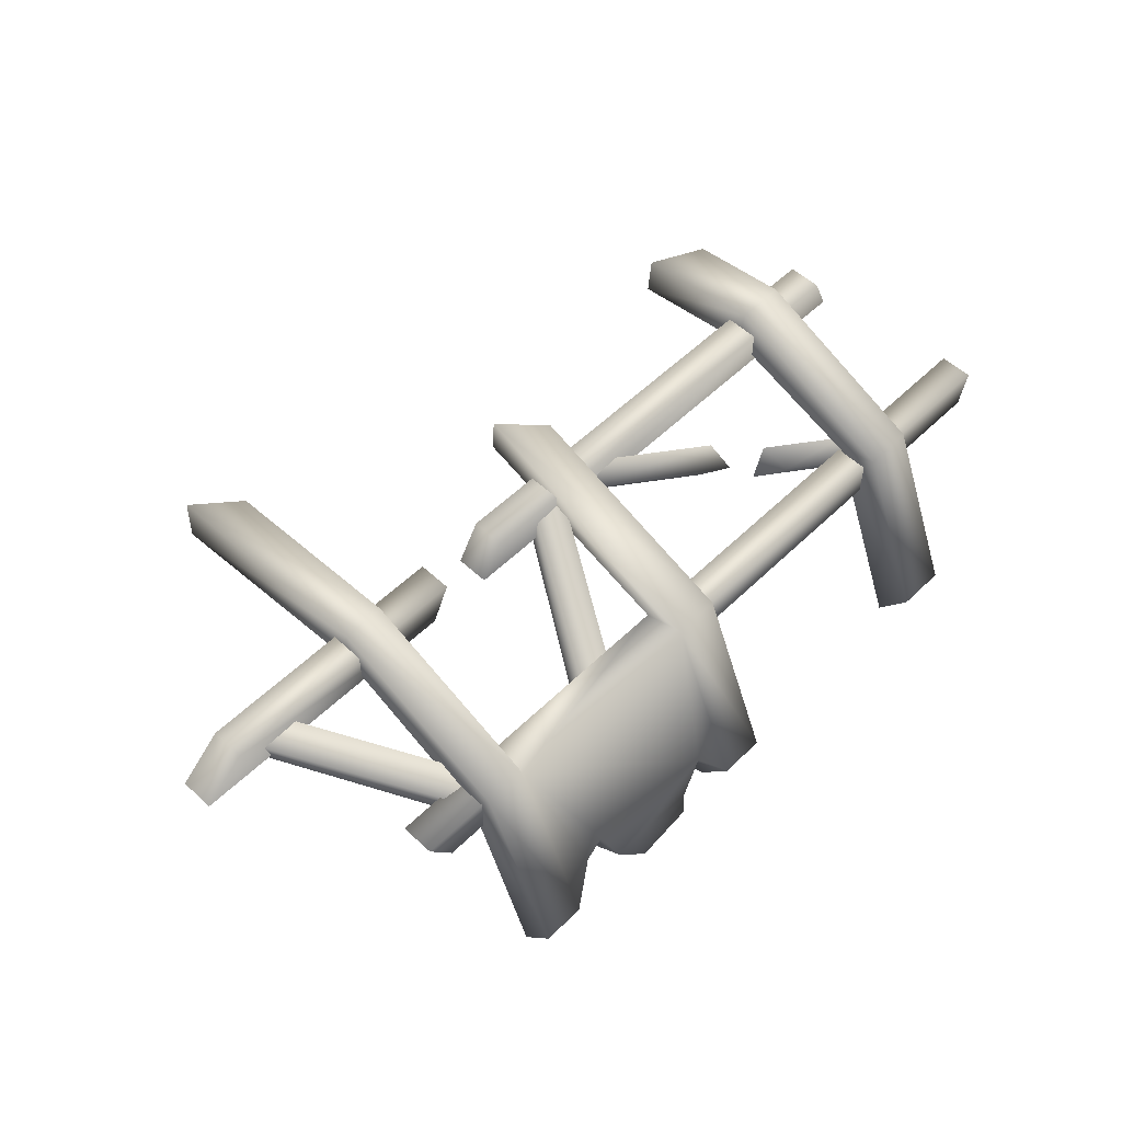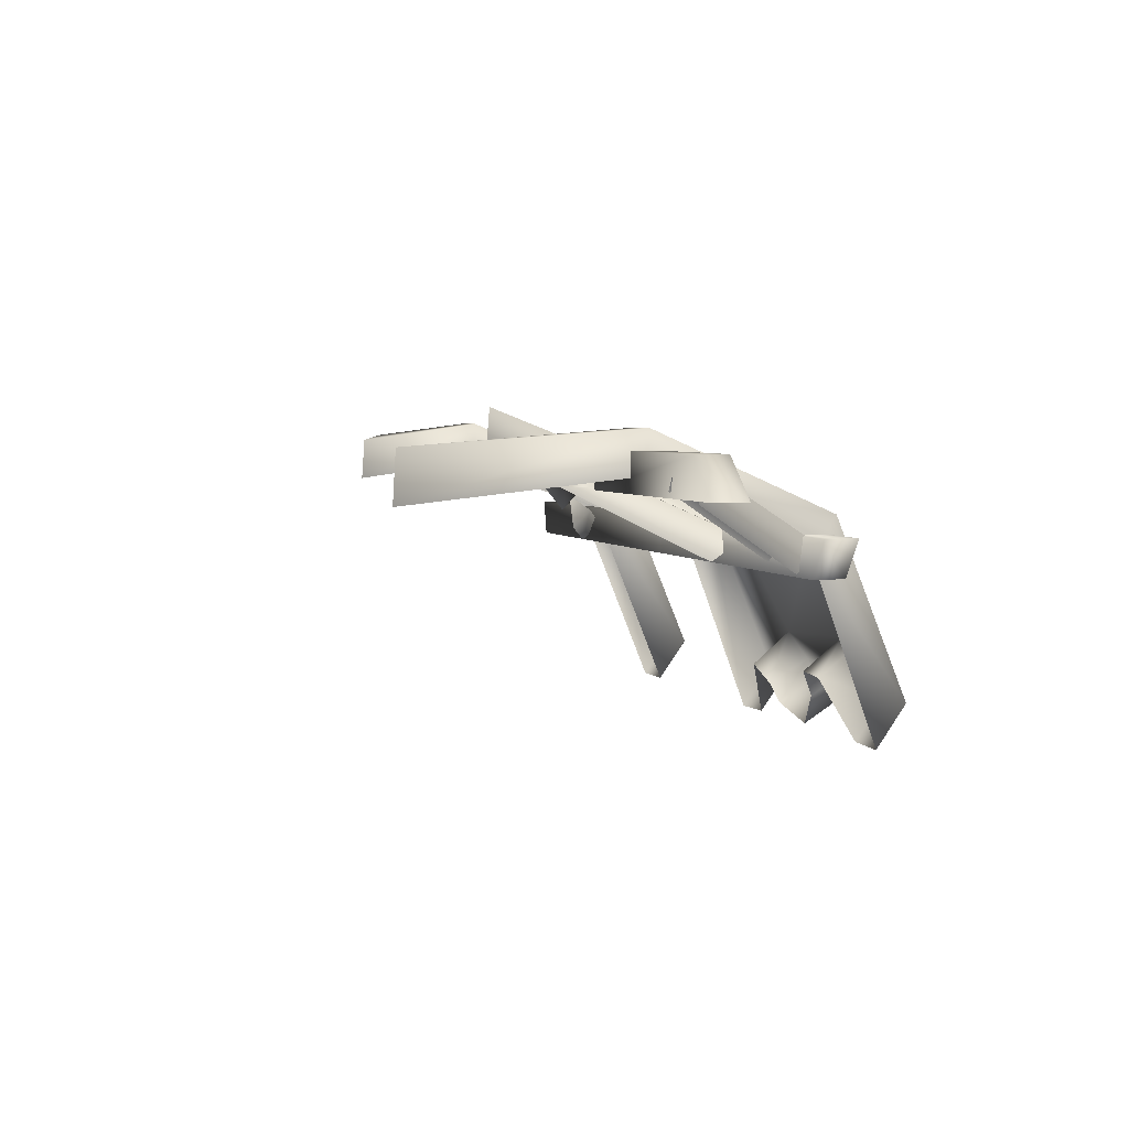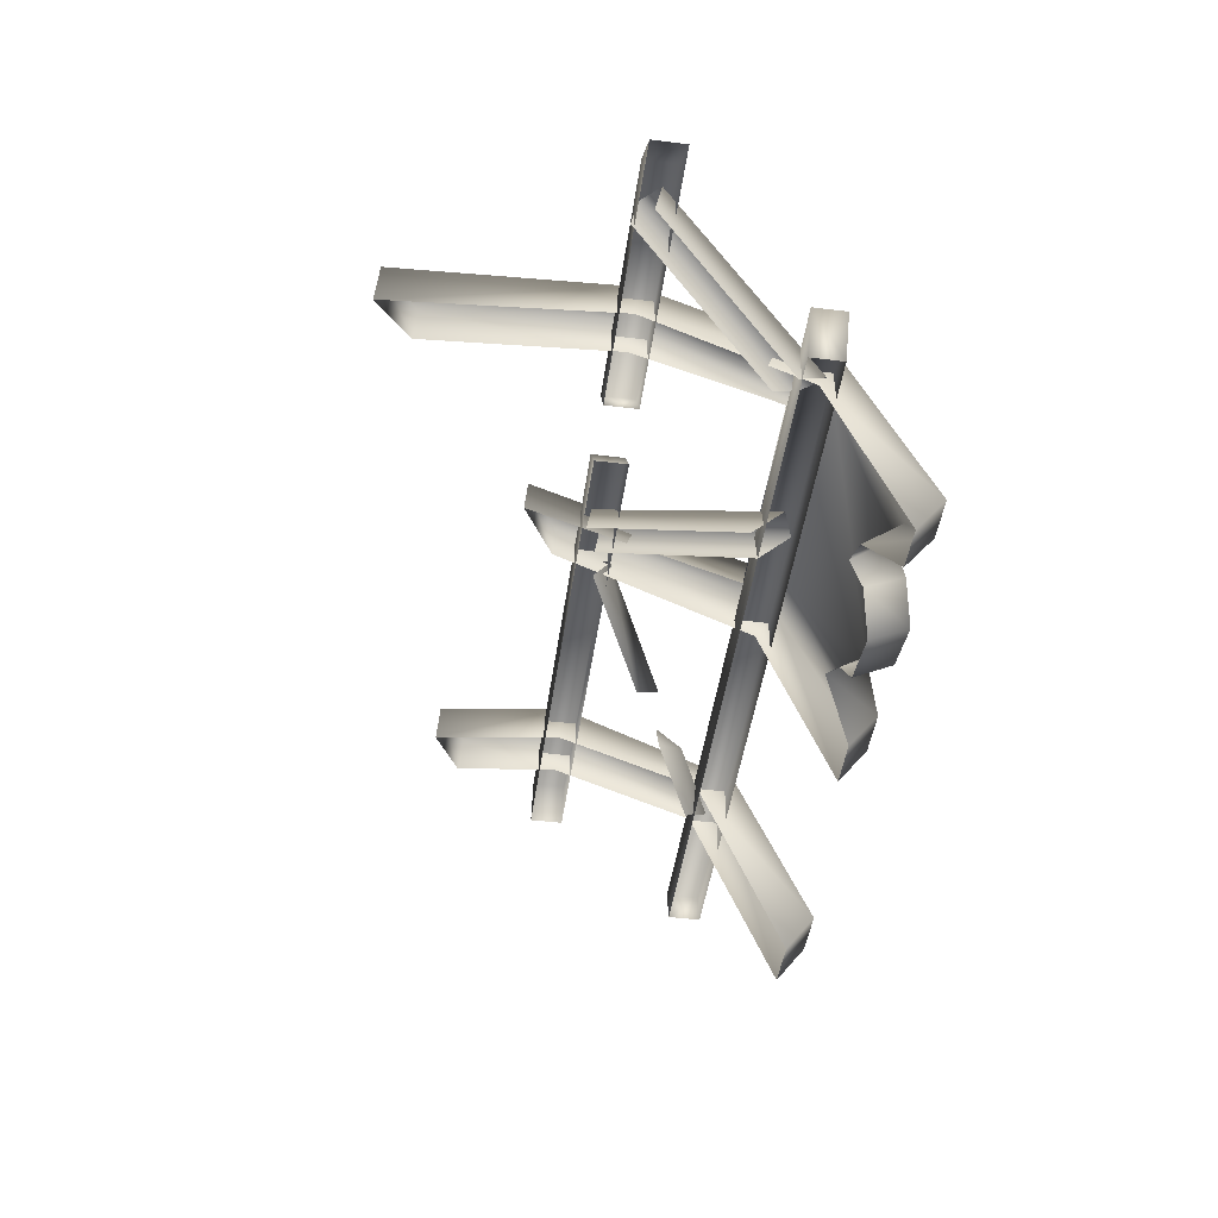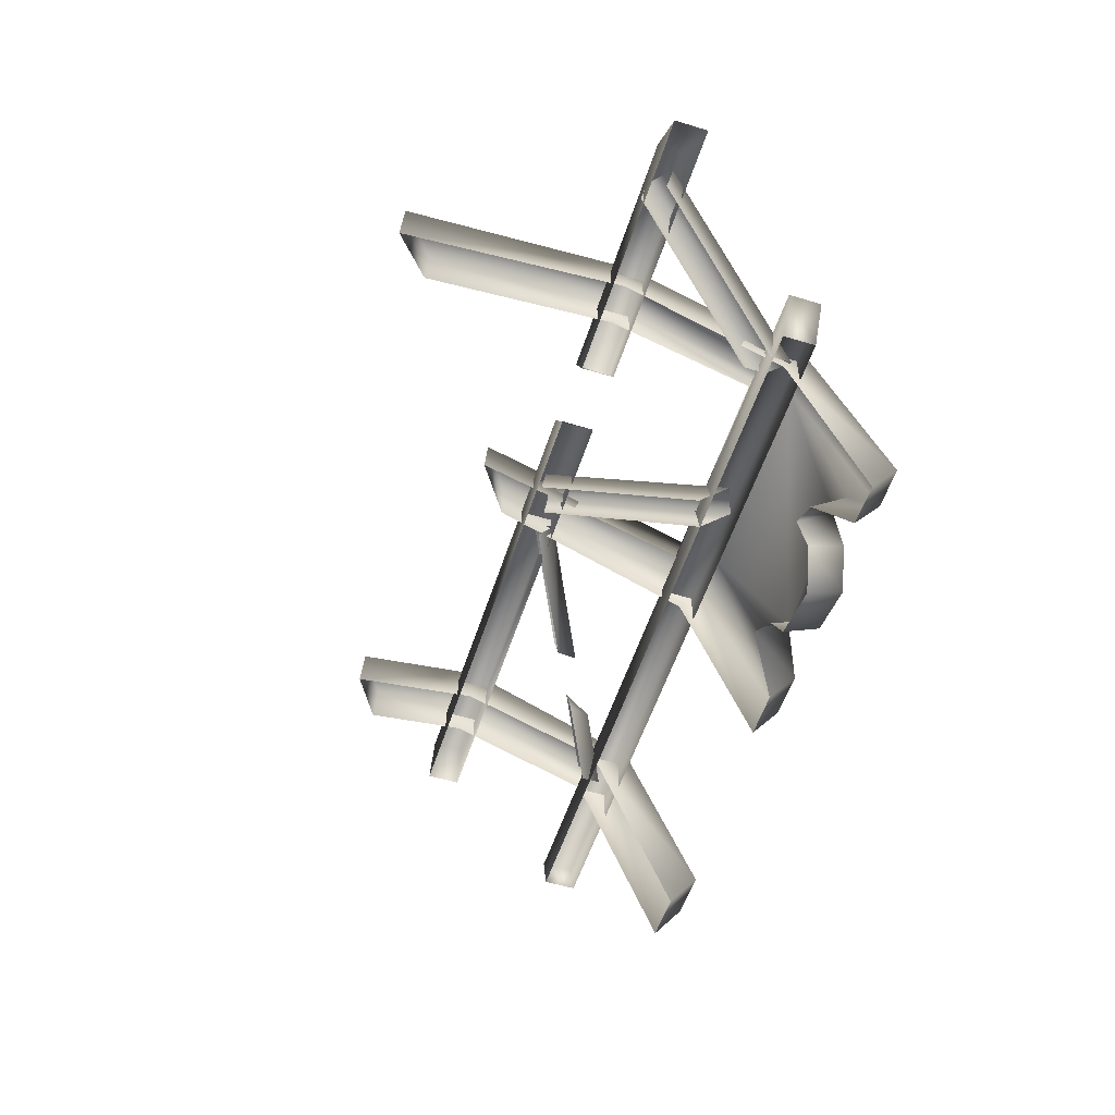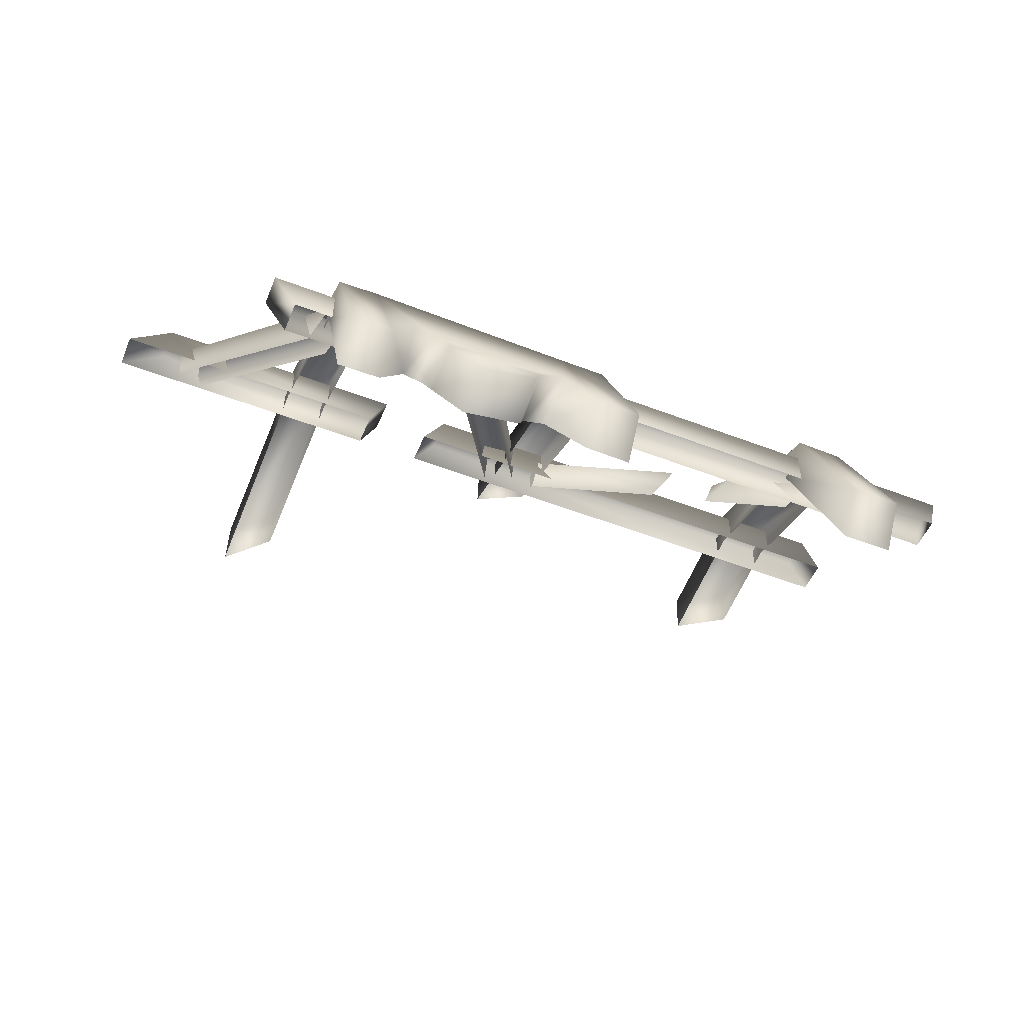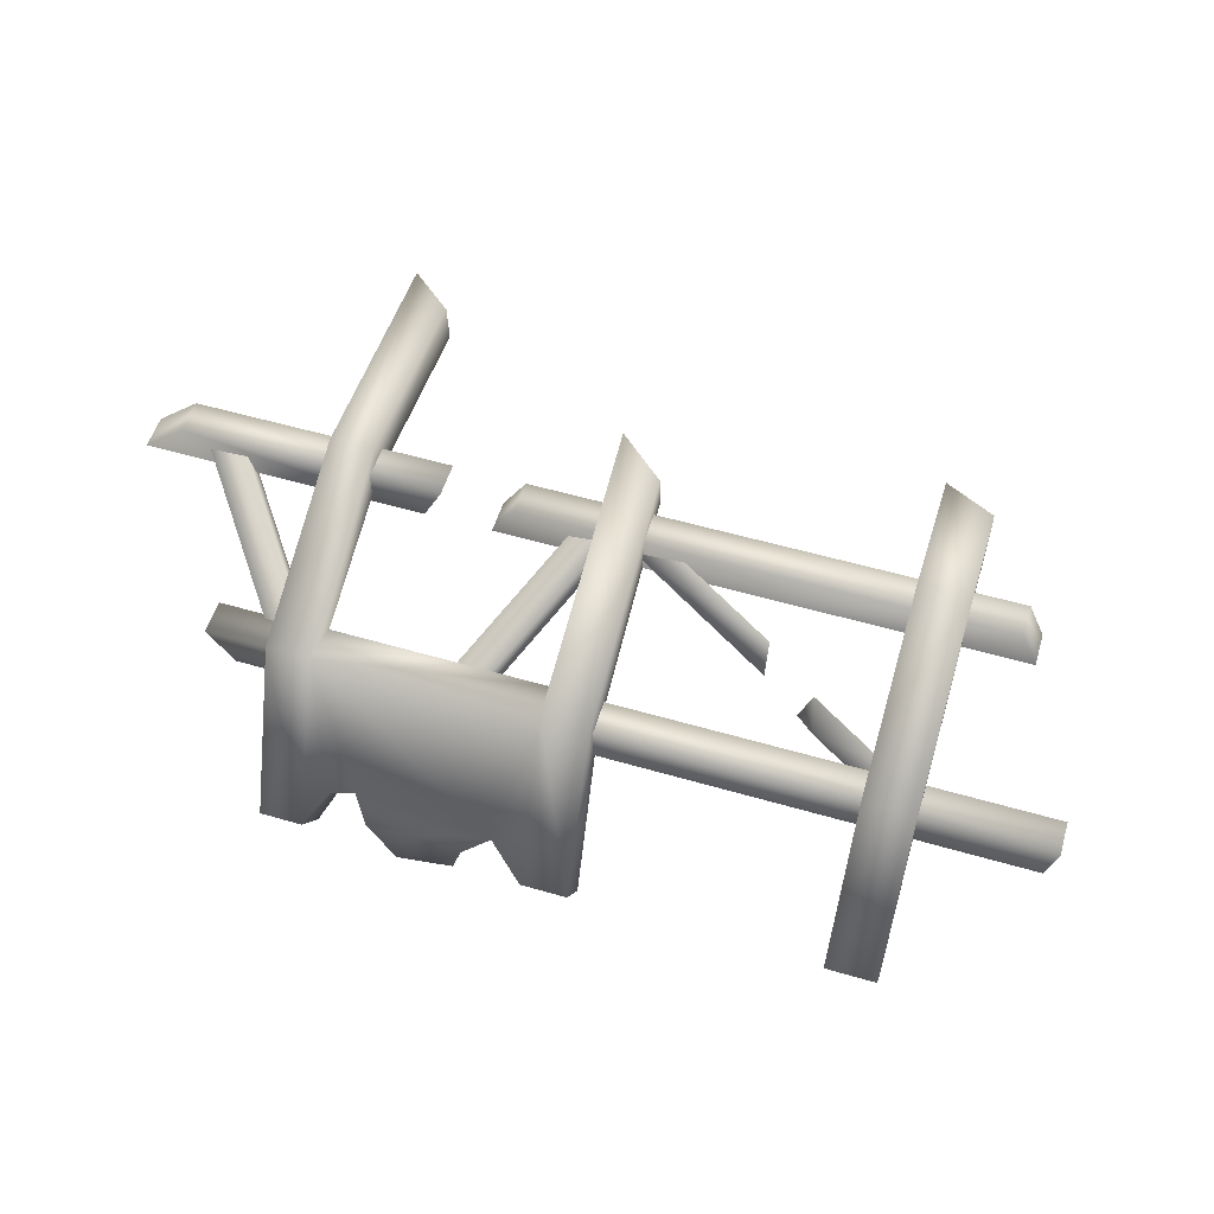
<metadata>
{"format":"obj","ext":"obj","renderer":"f3d","projection":"perspective","resolution":1024,"background":"white","views":[{"elev":54.8,"azim":134.4,"up":"+Y"},{"elev":4.3,"azim":71.2,"up":"+Y"},{"elev":-47.2,"azim":82.0,"up":"+Y"},{"elev":-54.9,"azim":72.3,"up":"+Y"},{"elev":-52.3,"azim":157.6,"up":"+Y"},{"elev":55.3,"azim":-163.0,"up":"+Y"}]}
</metadata>
<code>
g fcbg_desert_001_debris_01
v -0.1947 1.712 0.2724
v -0.1947 1.501 0.2895
v -0.204 1.017 -0.8236
v -0.204 1.232 -0.9524
v -0.204 -0.0005718 -1.202
v 0.054 1.782 0.458
v 0.054 1.232 -0.9524
v -0.1947 1.501 0.2895
v 0.054 1.572 0.4751
v 0.054 1.144 -0.7151
v -0.204 0.2376 -1.374
v 0.054 0.005532 -1.202
v 1.263 1.241 -0.9608
v 0.2249 0.4864 -1.294
v 1.263 1.144 -0.7151
v 0.054 0.2376 -1.374
v 0.2438 0.309 -1.066
v 0.3881 0.2157 -1.101
v 1.263 1.676 0.06482
v 1.263 1.438 0.08191
v 0.3855 0.3445 -1.34
v 0.4278 0.1079 -1.146
v 1.258 1.588 1.15
v 1.258 1.35 1.168
v 1.5 1.588 1.357
v 1.258 1.35 1.168
v 1.5 1.304 1.374
v 1.5 1.676 0.06482
v 1.5 1.438 0.08191
v 1.5 1.232 -0.9608
v 1.5 1.017 -0.8236
v 1.5 0.2376 -1.374
v 1.5 -0.0005718 -1.202
v 1.263 0.2376 -1.374
v 1.263 0.005532 -1.202
v 1.095 0.3337 -1.063
v 1.11 0.5103 -1.291
v 0.9765 0.5358 -1.262
v 0.9698 0.3556 -1.034
v 0.9102 0.3432 -1.329
v 0.9304 0.2136 -1.101
v 0.7376 0.1646 -1.374
v 0.7578 0.03499 -1.146
v 0.4198 0.2376 -1.374
v -1.566 1.579 0.7862
v -1.566 1.341 0.8033
v -1.844 1.366 0.6467
v -1.844 1.604 0.6296
v -1.844 1.676 0.06482
v -1.566 1.676 0.06482
v -1.566 1.341 0.8033
v -1.844 1.232 -0.9526
v -1.566 1.438 0.08191
v -1.566 1.232 -0.9577
v -1.566 1.143 -0.7367
v -1.844 0.2376 -1.374
v -1.566 0.2376 -1.374
v -1.566 -0.0005716 -1.202
v -1.566 -0.0005716 -1.202
v -1.844 -0.0005716 -1.202
v -1.844 1.604 0.6296
v -1.844 1.366 0.6467
v -1.844 1.438 0.08191
v -1.844 1.676 0.06482
v -1.844 1.143 -0.7367
v -1.844 1.232 -0.9526
v -1.844 -0.0005716 -1.202
v -1.844 0.2376 -1.374
v 0.8776 1.563 -0.01994
v 2.302 1.563 0.1678
v 0.8776 1.563 0.1671
v 2.302 1.563 -0.01994
v 0.9795 1.35 -0.01994
v 0.9795 1.35 0.1664
v 0.8776 1.563 0.1671
v 2.541 1.35 -0.01994
v 2.302 1.563 0.1678
v 2.541 1.35 0.1678
v -2.123 1.563 -0.01994
v -2.123 1.563 0.1678
v -2.217 1.35 0.1678
v -2.217 1.35 -0.01994
v 0.6126 1.35 -0.01994
v 0.4832 1.563 -0.01994
v 0.4832 1.563 0.1664
v 0.6126 1.35 0.1649
v 0.4832 1.563 0.1664
v -2.123 1.563 0.1678
v -2.541 1.131 -0.9038
v -2.541 1.131 -0.7161
v -2.491 0.9185 -0.7161
v -2.491 0.9185 -0.9038
v -0.3498 1.131 -0.9038
v -0.3521 0.9185 -0.9038
v 1.729 0.9185 -0.9038
v -0.3498 1.131 -0.7161
v -2.541 1.131 -0.7161
v 1.87 1.131 -0.7161
v 1.87 1.131 -0.9038
v 1.87 1.131 -0.7161
v 1.729 0.9185 -0.7161
v 1.729 0.9185 -0.7161
v -0.3498 1.131 -0.7161
v 1.87 1.131 -0.7161
v -0.3521 0.9185 -0.7161
v -2.541 1.131 -0.7161
v -2.491 0.9185 -0.7161
v 0.9795 1.35 0.1664
v 0.8776 1.563 0.1671
v 2.302 1.563 0.1678
v 2.541 1.35 0.1678
v 0.4832 1.563 0.1664
v 0.6126 1.35 0.1649
v -2.217 1.35 0.1678
v -2.123 1.563 0.1678
v 1.512 1.073 -0.8651
v 2.078 1.548 0.1514
v 1.376 1.129 -0.7667
v 2.214 1.491 0.05275
v 1.583 0.9353 -0.7007
v 2.187 1.327 0.08756
v 2.078 1.548 0.1514
v 2.052 1.384 0.1834
v 1.448 0.992 -0.6027
v 1.376 1.129 -0.7667
v 0.6468 1.063 -0.8261
v -0.0392 1.529 0.04981
v 0.4819 1.058 -0.8898
v 0.1261 1.534 0.1137
v 0.5912 0.9306 -0.6516
v 0.1348 1.368 0.1409
v -0.0392 1.529 0.04981
v -0.02811 1.363 0.07558
v 0.427 0.9256 -0.7151
v 0.4819 1.058 -0.8898
v -0.8536 1.158 -0.2776
v -0.1674 1.327 0.06565
v -0.1715 1.456 -0.03069
v -0.9426 1.266 -0.4164
v -0.9292 1.358 -0.2761
v -0.2309 1.53 0.07273
v -0.8536 1.158 -0.2776
v -1.245 1.133 -0.5951
v -1.206 1.231 -0.4422
v -1.652 1.122 -0.6649
v -1.665 1.029 -0.8052
v -1.136 1.03 -0.446
v -1.576 0.9215 -0.6664
g fcbg_desert_001_debris_01_0
f 3 2 1
f 4 3 1
f 5 3 4
f 1 6 4
f 6 7 4
f 1 8 6
f 8 9 6
f 6 9 7
f 9 10 7
f 11 5 4
f 4 7 11
f 12 5 11
f 7 10 13
f 7 13 14
f 10 15 13
f 7 16 11
f 16 12 11
f 16 7 14
f 17 12 16
f 14 17 16
f 18 17 14
f 13 15 19
f 15 20 19
f 21 18 14
f 22 18 21
f 19 20 23
f 20 24 23
f 23 25 19
f 23 26 25
f 26 27 25
f 25 28 19
f 25 27 28
f 19 28 13
f 27 29 28
f 28 29 30
f 28 30 13
f 29 31 30
f 30 31 32
f 31 33 32
f 30 32 34
f 32 33 34
f 13 30 34
f 33 35 34
f 34 35 36
f 34 37 13
f 37 34 36
f 37 38 13
f 37 36 38
f 13 38 14
f 36 39 38
f 38 40 14
f 38 39 40
f 39 41 40
f 40 21 14
f 40 41 42
f 40 42 21
f 41 43 42
f 42 44 21
f 42 43 44
f 44 22 21
f 43 22 44
f 47 46 45
f 48 47 45
f 48 45 49
f 45 50 49
f 45 51 50
f 49 50 52
f 51 53 50
f 50 54 52
f 50 53 54
f 53 55 54
f 52 54 56
f 54 55 57
f 54 57 56
f 55 58 57
f 57 59 56
f 59 60 56
f 63 62 61
f 64 63 61
f 65 63 64
f 66 65 64
f 67 65 66
f 68 67 66
f 71 70 69
f 70 72 69
f 73 69 72
f 73 74 69
f 74 75 69
f 76 73 72
f 76 72 77
f 78 76 77
f 81 80 79
f 82 81 79
f 82 79 83
f 79 84 83
f 84 85 83
f 85 86 83
f 87 84 79
f 88 87 79
f 91 90 89
f 92 91 89
f 89 93 92
f 93 94 92
f 94 93 95
f 96 93 89
f 97 96 89
f 96 98 93
f 98 99 93
f 93 99 95
f 95 99 100
f 101 95 100
f 104 103 102
f 103 105 102
f 105 103 106
f 107 105 106
f 110 109 108
f 111 110 108
f 114 113 112
f 115 114 112
f 118 117 116
f 117 119 116
f 116 119 120
f 119 121 120
f 124 123 122
f 125 124 122
f 128 127 126
f 127 129 126
f 126 129 130
f 129 131 130
f 134 133 132
f 135 134 132
f 138 137 136
f 139 138 136
f 139 140 138
f 140 141 138
f 140 139 142
f 145 144 143
f 146 145 143
f 144 147 143
f 146 143 148
f 143 147 148

</code>
